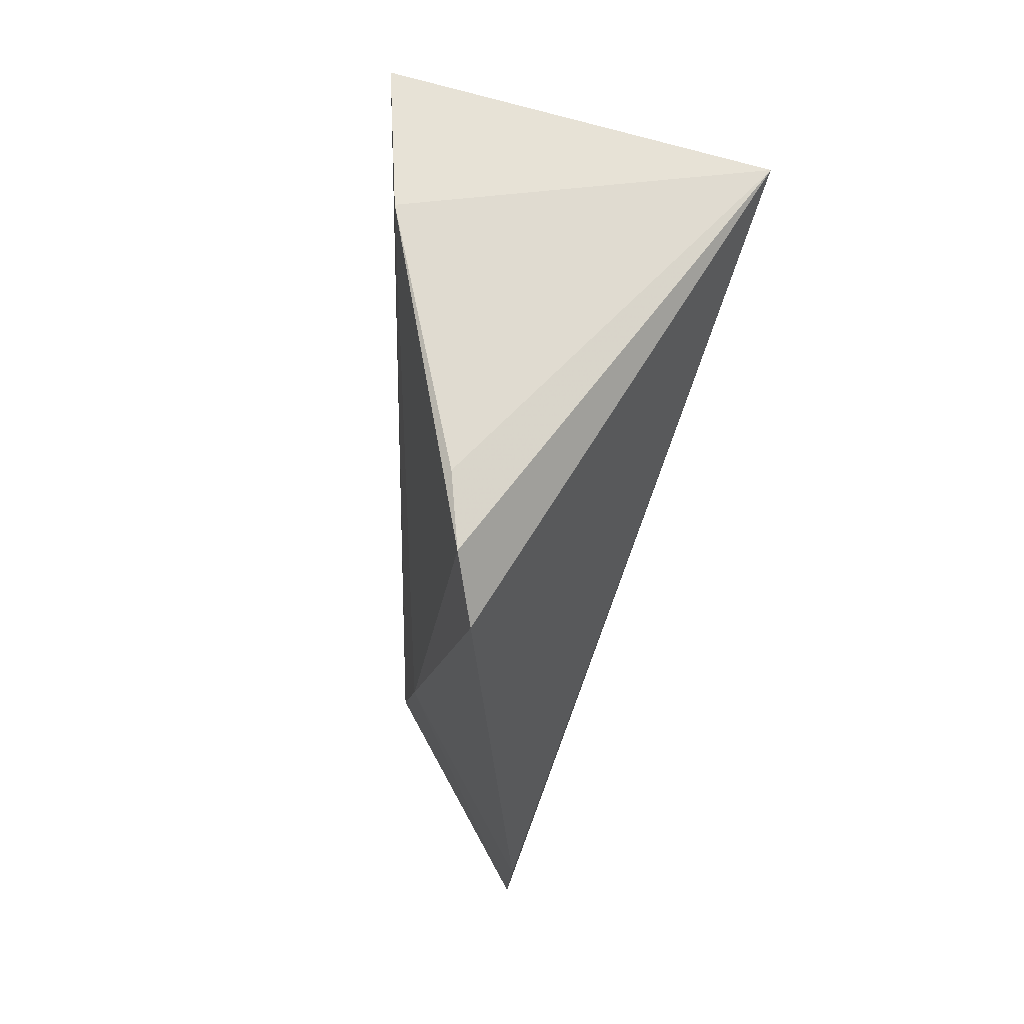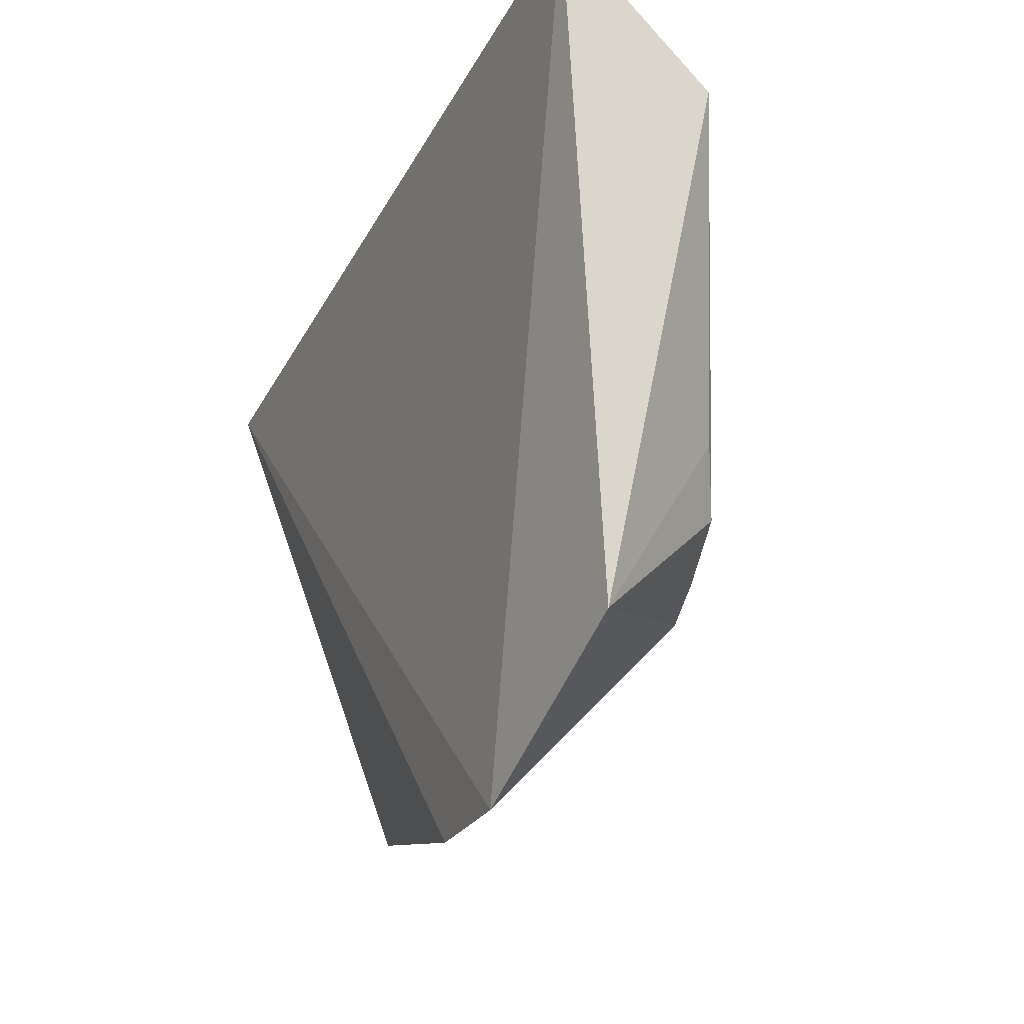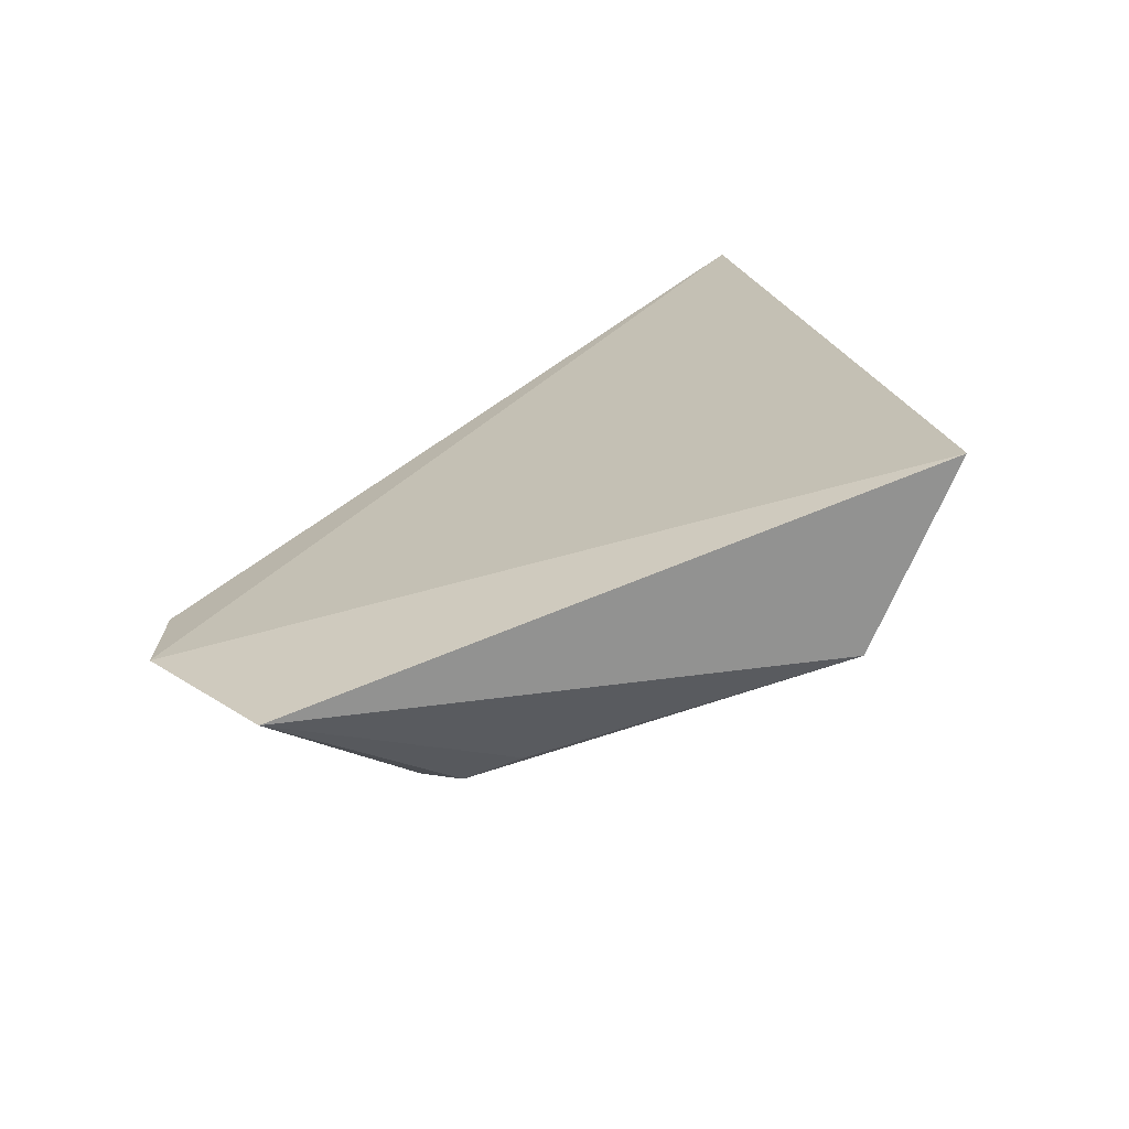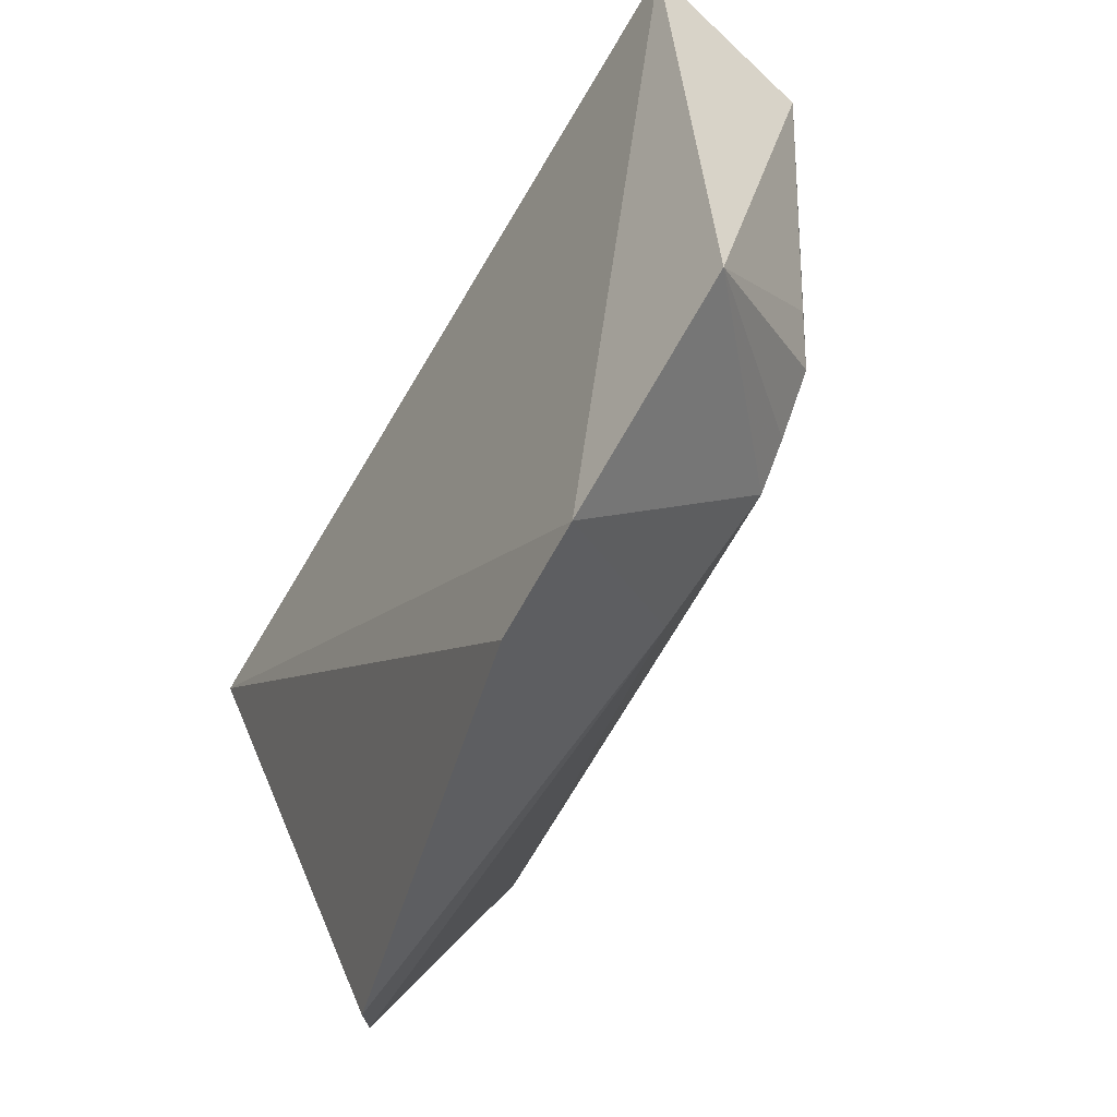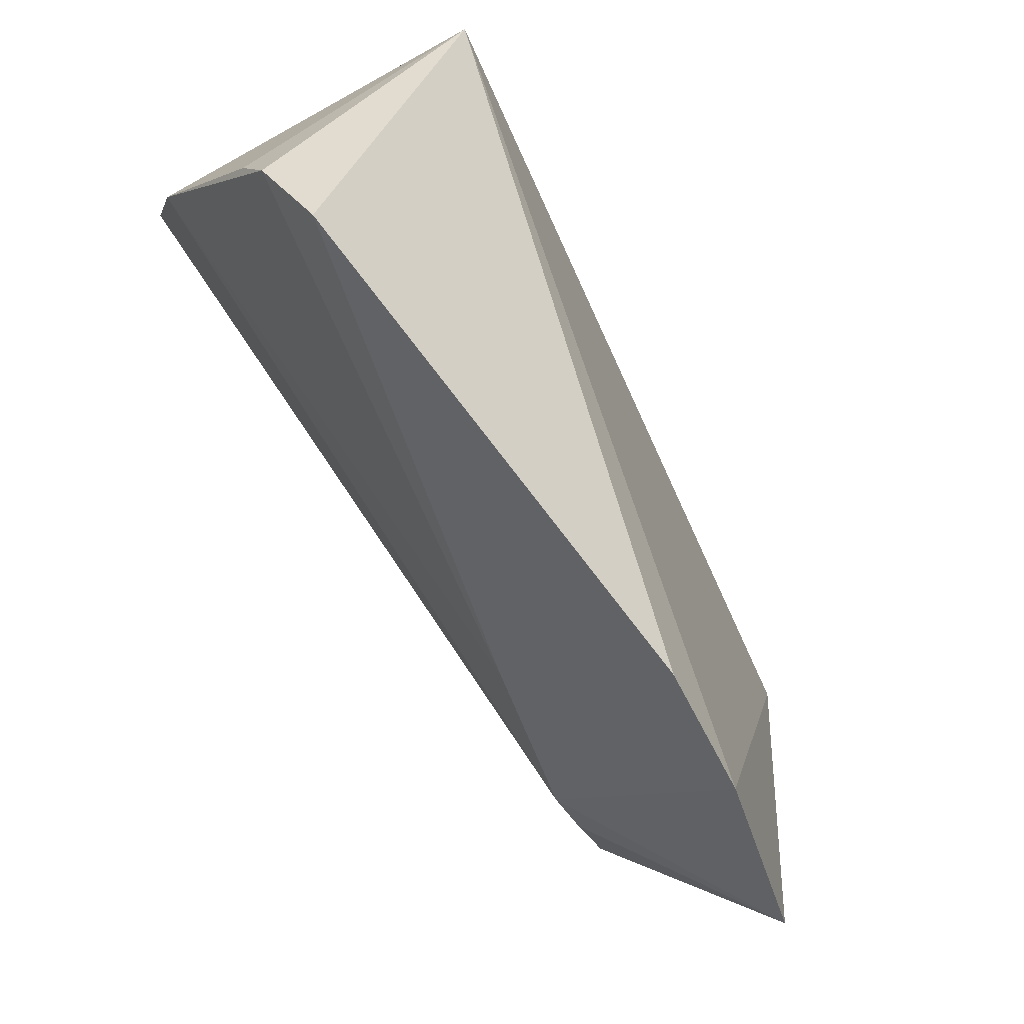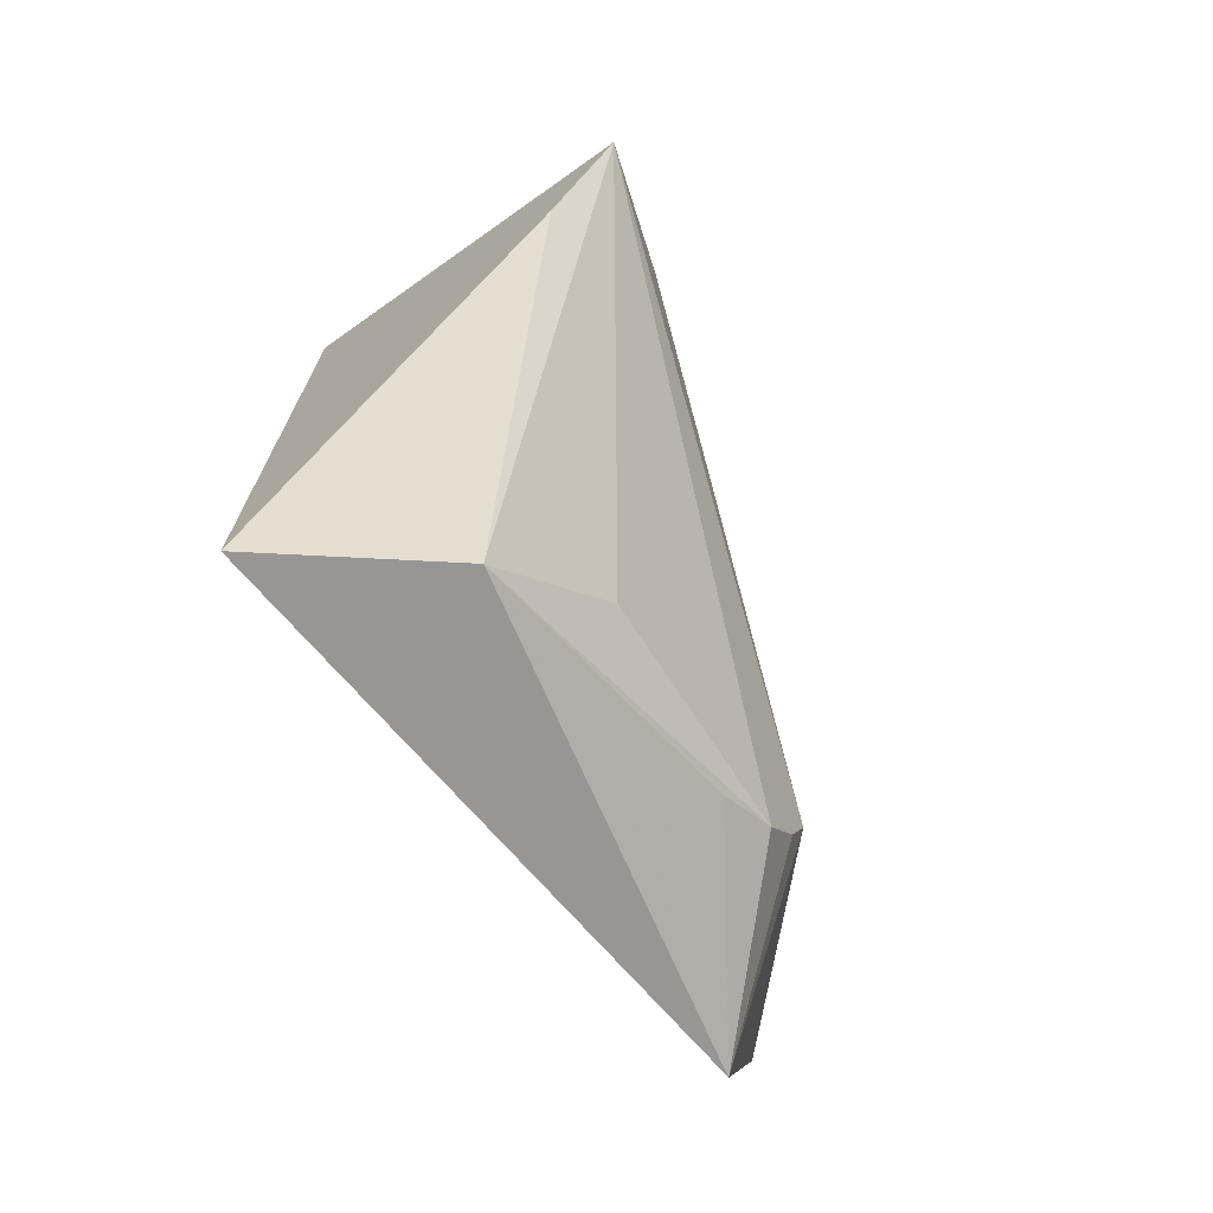
<metadata>
{"format":"obj","ext":"obj","renderer":"f3d","projection":"perspective","resolution":1024,"background":"white","views":[{"elev":70.4,"azim":14.3,"up":"+Z"},{"elev":-23.3,"azim":162.4,"up":"+Y"},{"elev":-75.4,"azim":108.5,"up":"+Z"},{"elev":-61.0,"azim":155.6,"up":"+Y"},{"elev":-74.9,"azim":31.0,"up":"+Y"},{"elev":-63.8,"azim":-146.0,"up":"+Z"}]}
</metadata>
<code>
v -0.01268 0.07446 0.1817
v -0.01979 0.02798 0.1433
v -0.02022 0.02784 0.1347
v -0.02005 0.08311 0.1191
v -0.04098 0.07546 0.1817
v -0.02692 0.04121 0.1822
v -0.03717 0.07778 0.1648
v -0.02508 0.03733 0.1784
v -0.03759 0.06451 0.1831
v -0.03303 0.04634 0.1284
v -0.03128 0.04017 0.1451
v -0.0287 0.04642 0.1828
v -0.03088 0.07372 0.1211
v -0.0232 0.03656 0.121
v -0.03293 0.04153 0.135
v -0.03331 0.06387 0.1299
v -0.03231 0.05082 0.1266
v -0.03289 0.0432 0.1319
f 1 2 3
f 1 3 4
f 7 5 1
f 7 1 4
f 8 2 1
f 8 1 6
f 9 1 5
f 11 3 2
f 11 2 8
f 11 8 6
f 11 6 9
f 12 9 6
f 12 6 1
f 12 1 9
f 13 7 4
f 13 5 7
f 14 4 3
f 14 13 4
f 15 3 11
f 15 14 3
f 15 5 10
f 15 11 9
f 15 9 5
f 16 13 10
f 16 10 5
f 16 5 13
f 17 14 10
f 17 10 13
f 17 13 14
f 18 15 10
f 18 10 14
f 18 14 15

</code>
